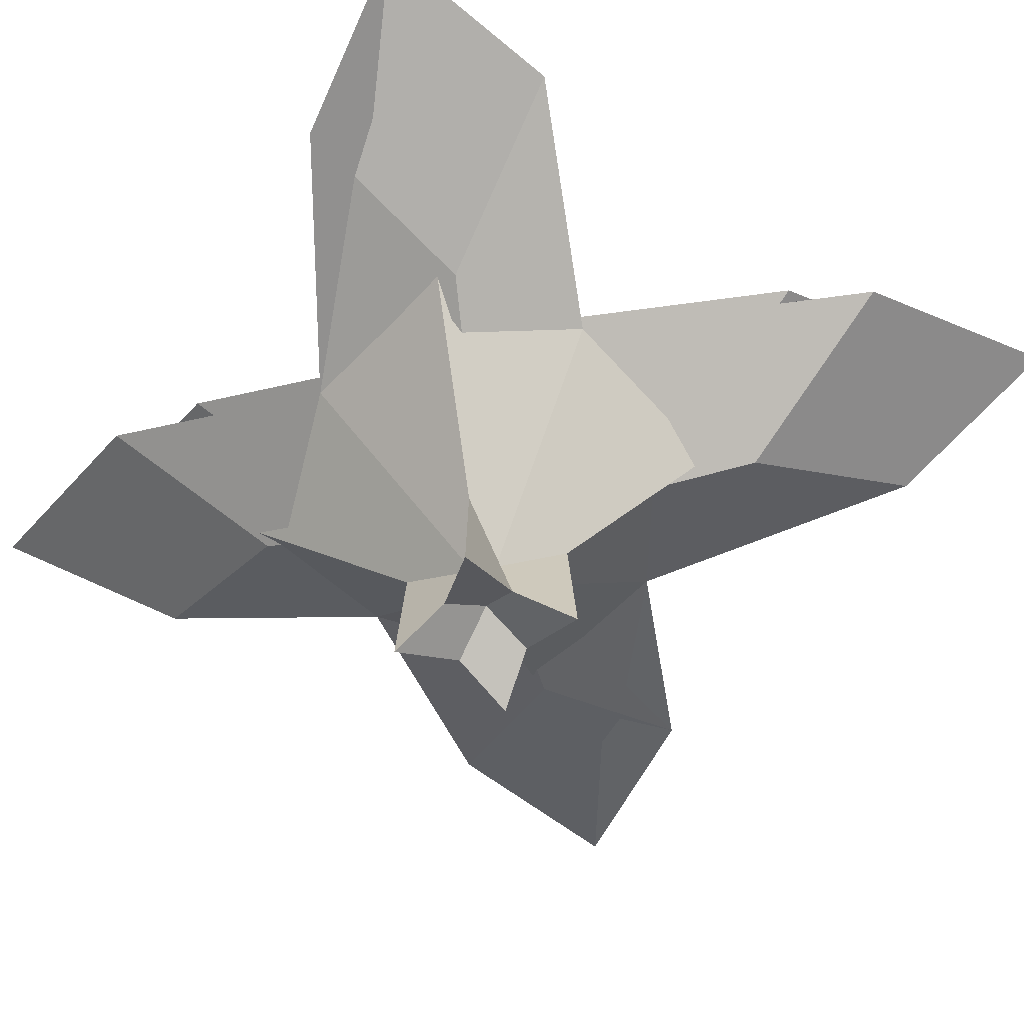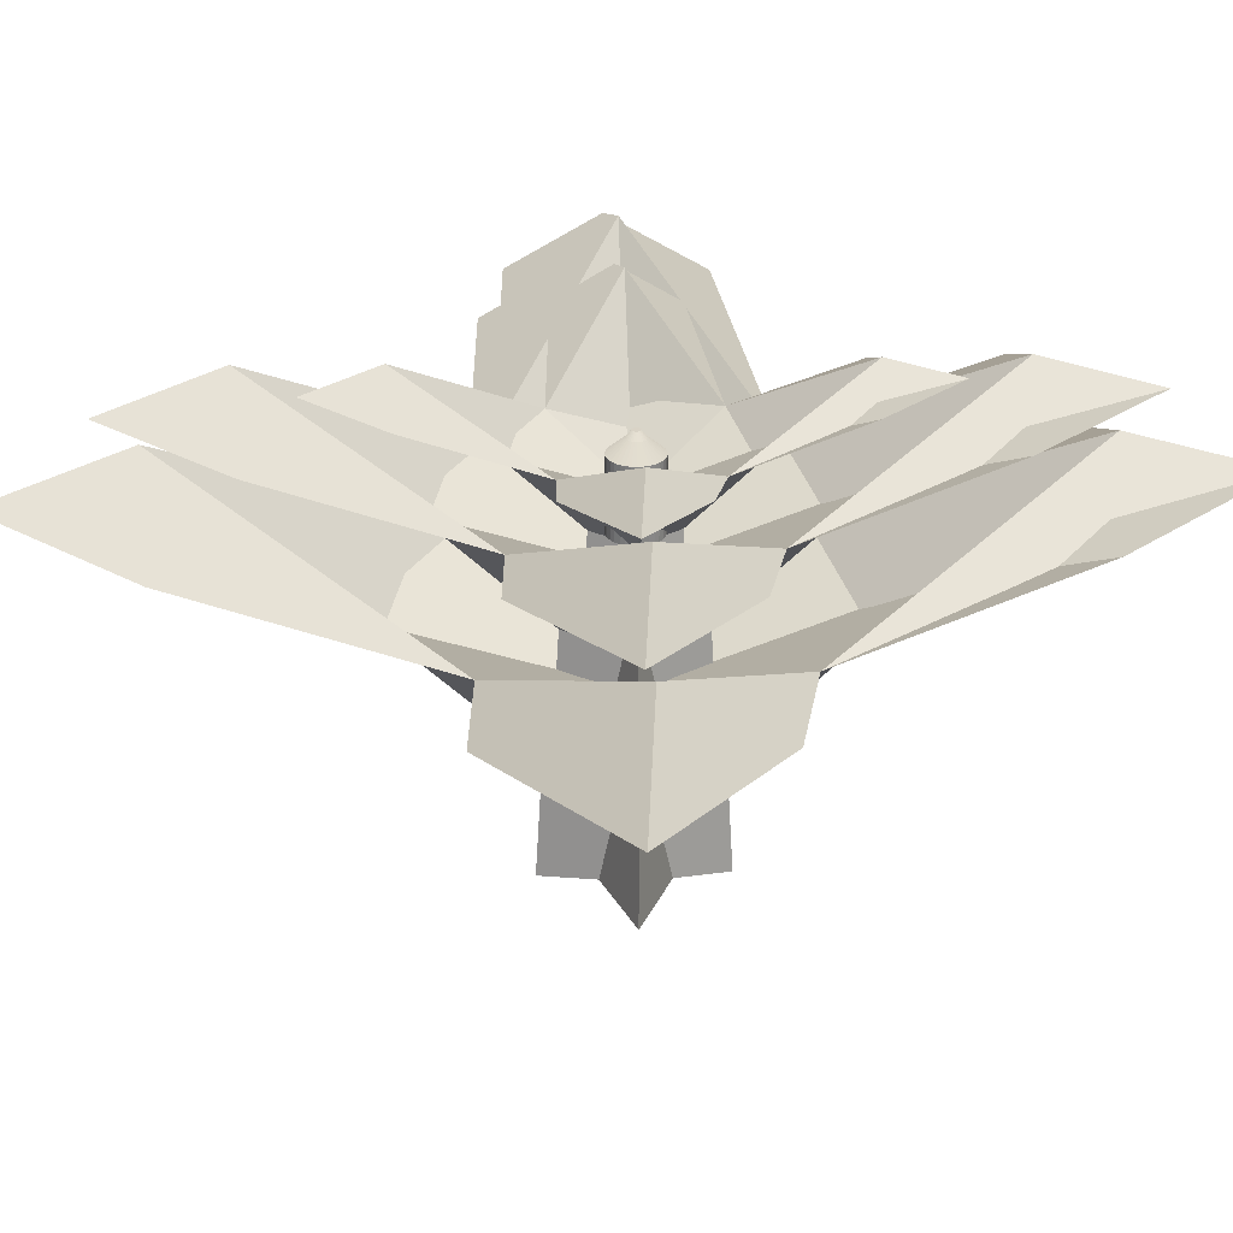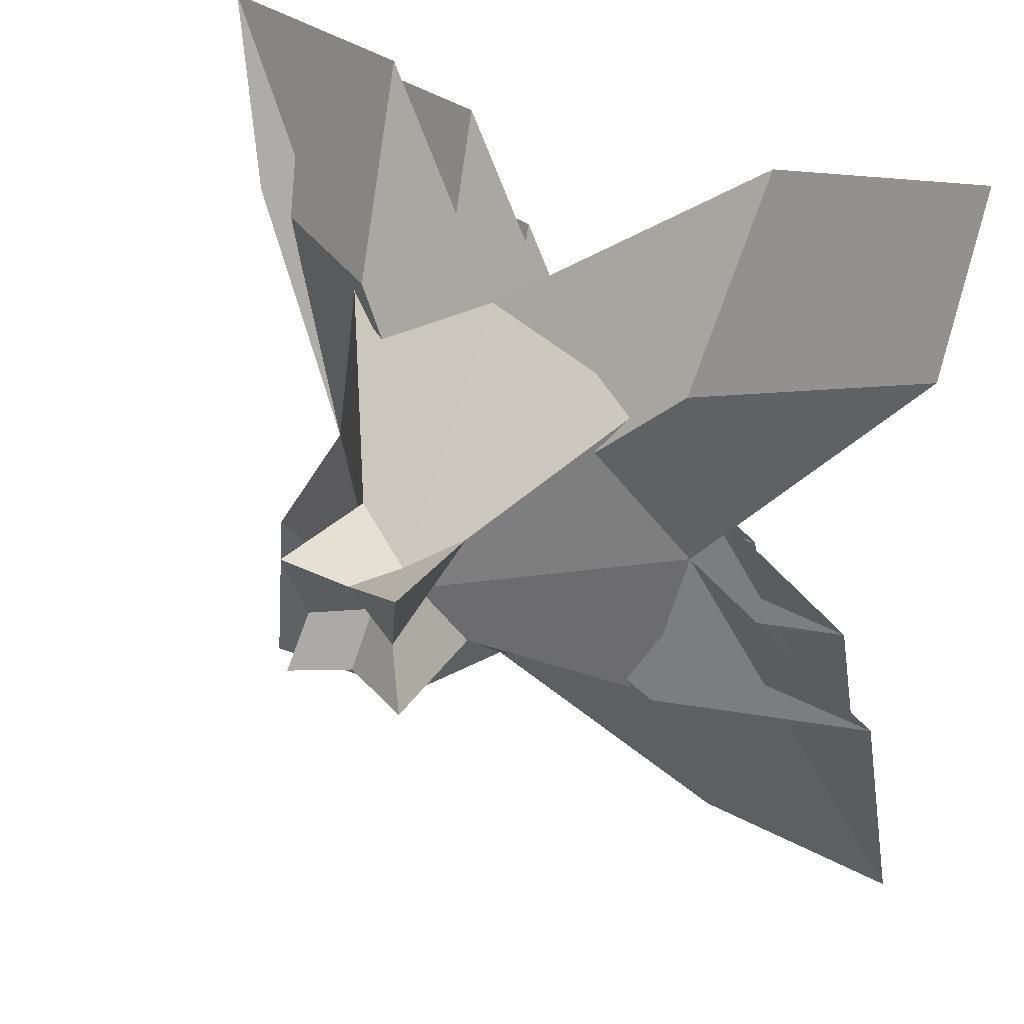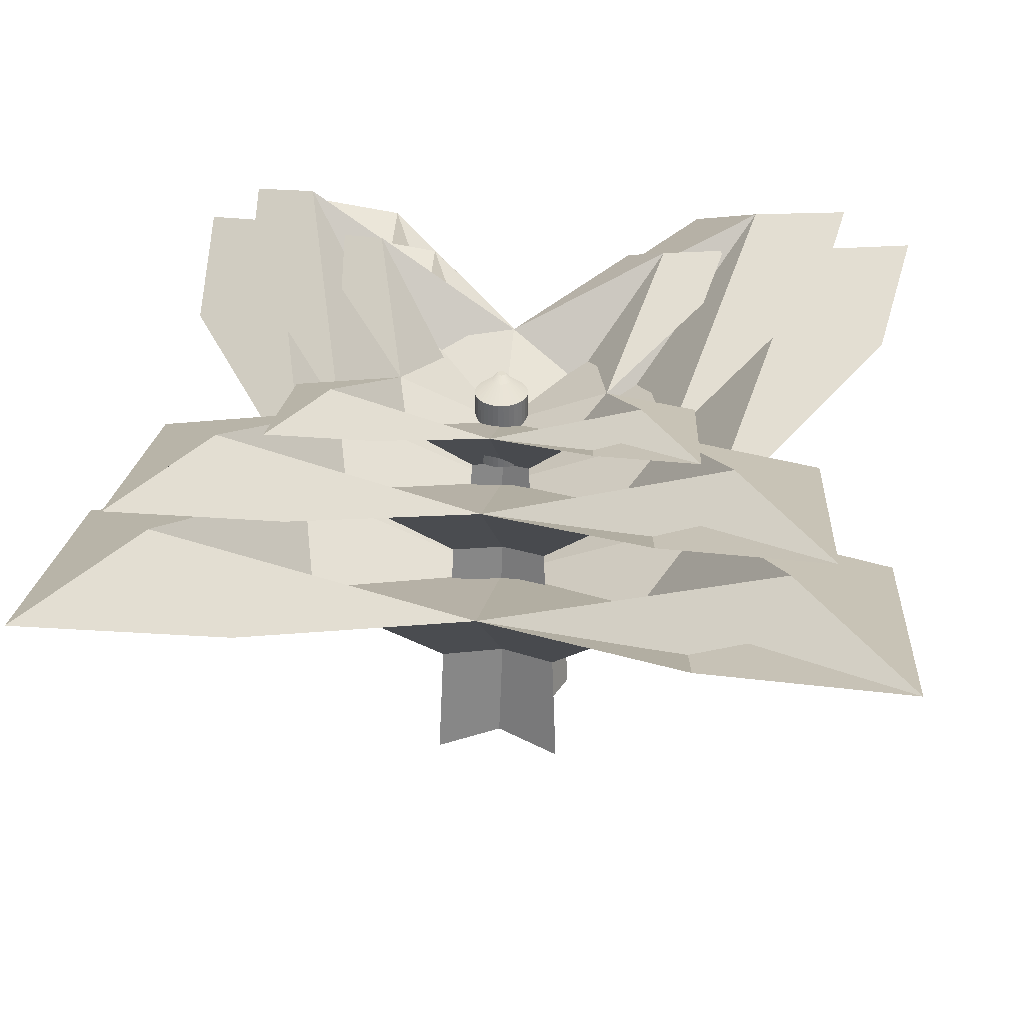
<metadata>
{"format":"obj","ext":"obj","renderer":"f3d","projection":"perspective","resolution":1024,"background":"white","views":[{"elev":-60.0,"azim":-33.0,"up":"+Y"},{"elev":28.3,"azim":-137.2,"up":"+Y"},{"elev":33.4,"azim":32.1,"up":"+Z"},{"elev":35.8,"azim":-83.1,"up":"+Y"}]}
</metadata>
<code>
g Cube_Cube_Material
v 0.9026 1.355 0.8944
v 0.1928 0.02401 0.1928
v -0.8692 1.342 0.8878
v -0.1928 0.02401 0.1928
v 0.8932 1.349 -0.8863
v 0.1928 0.02401 -0.1928
v -0.8698 1.341 -0.8847
v -0.1928 0.02401 -0.1928
v 0 0.07366 -0.1432
v 0.1432 0.07366 0
v 0.1766 0.4009 0.1766
v -0.1766 0.4009 -0.1766
v -0.1766 0.4009 0.1766
v 0.1766 0.4009 -0.1766
v -0.6284 0.909 -0.005069
v -0.05651 0.9103 0.6323
v -0.1432 0.07366 0
v -0.03886 0.9168 -0.6285
v 0.6315 0.8978 -0.01363
v 0 0.07366 0.1432
v 0.0507 0.3377 0
v 0 0.3377 0.0507
v 0 0.1857 0
v 0 0.3377 -0.0507
v -0.0507 0.3377 0
v -0.009608 0.6175 -0.003722
v -1.067 1.139 -0.6189
v -1.155 1.192 -1.226
v -0.5547 1.155 -1.155
v -0.4947 0.8725 -0.5641
v -0.5571 1.16 1.18
v -1.156 1.194 1.25
v -1.066 1.139 0.641
v -0.4955 0.8725 0.5862
v 1.239 1.135 0.6538
v 1.319 1.164 1.257
v 0.7101 1.126 1.165
v 0.6385 0.8217 0.5753
v 0.6242 1.122 -1.104
v 1.231 1.164 -1.192
v 1.152 1.13 -0.5892
v 0.5585 0.8308 -0.5194
g Cube_Cube_Material
f 26 18 29 30
f 25 15 7 12
f 24 18 5 14
f 23 20 4 17
f 22 16 3 13
f 21 19 1 11
f 10 21 11 2
f 6 14 21 10
f 14 5 19 21
f 20 22 13 4
f 2 11 22 20
f 11 1 16 22
f 9 23 17 8
f 6 10 23 9
f 10 2 20 23
f 9 24 14 6
f 8 12 24 9
f 12 7 18 24
f 17 25 12 8
f 4 13 25 17
f 13 3 15 25
f 16 26 34 31
f 19 26 38 35
f 18 26 42 39
f 30 29 28 27
f 18 7 28 29
f 7 15 27 28
f 15 26 30 27
f 31 34 33 32
f 26 15 33 34
f 3 16 31 32
f 15 3 32 33
f 36 35 38 37
f 1 19 35 36
f 16 1 36 37
f 26 16 37 38
f 41 40 39 42
f 26 19 41 42
f 19 5 40 41
f 5 18 39 40
g Cube.001_Cube.001_Material.001
v 0.729 1.569 0.7224
v 0.1558 0.4939 0.1558
v -0.702 1.558 0.717
v -0.1558 0.4939 0.1558
v 0.7214 1.564 -0.7159
v 0.1558 0.4939 -0.1558
v -0.7025 1.558 -0.7146
v -0.1558 0.4939 -0.1558
v 0 0.534 -0.1157
v 0.1157 0.534 0
v 0.1426 0.7983 0.1426
v -0.1426 0.7983 -0.1426
v -0.1426 0.7983 0.1426
v 0.1426 0.7983 -0.1426
v -0.5075 1.209 -0.004094
v -0.04564 1.21 0.5107
v -0.1157 0.534 0
v -0.03139 1.215 -0.5077
v 0.51 1.2 -0.01101
v 0 0.534 0.1157
v 0.04095 0.7473 0
v 0 0.7473 0.04095
v 0 0.6245 0
v 0 0.7473 -0.04095
v -0.04095 0.7473 0
v -0.00776 0.9733 -0.003006
v -0.862 1.394 -0.4999
v -0.9326 1.437 -0.9904
v -0.448 1.408 -0.9326
v -0.3996 1.179 -0.4556
v -0.45 1.411 0.953
v -0.934 1.439 1.009
v -0.8614 1.394 0.5177
v -0.4002 1.179 0.4734
v 1.001 1.391 0.5281
v 1.065 1.414 1.015
v 0.5735 1.384 0.9406
v 0.5157 1.138 0.4646
v 0.5042 1.381 -0.8917
v 0.9945 1.415 -0.9629
v 0.9307 1.387 -0.4759
v 0.4511 1.146 -0.4195
g Cube.001_Cube.001_Material.001
f 68 60 71 72
f 67 57 49 54
f 66 60 47 56
f 65 62 46 59
f 64 58 45 55
f 63 61 43 53
f 52 63 53 44
f 48 56 63 52
f 56 47 61 63
f 62 64 55 46
f 44 53 64 62
f 53 43 58 64
f 51 65 59 50
f 48 52 65 51
f 52 44 62 65
f 51 66 56 48
f 50 54 66 51
f 54 49 60 66
f 59 67 54 50
f 46 55 67 59
f 55 45 57 67
f 58 68 76 73
f 61 68 80 77
f 60 68 84 81
f 72 71 70 69
f 60 49 70 71
f 49 57 69 70
f 57 68 72 69
f 73 76 75 74
f 68 57 75 76
f 45 58 73 74
f 57 45 74 75
f 78 77 80 79
f 43 61 77 78
f 58 43 78 79
f 68 58 79 80
f 83 82 81 84
f 68 61 83 84
f 61 47 82 83
f 47 60 81 82
g Cube.002_Cube.002_Material.002
v 0.4507 1.564 0.4466
v 0.09629 0.8997 0.09629
v -0.434 1.558 0.4433
v -0.09629 0.8997 0.09629
v 0.446 1.562 -0.4426
v 0.09629 0.8997 -0.09629
v -0.4343 1.557 -0.4418
v -0.09629 0.8997 -0.09629
v 0 0.9245 -0.0715
v 0.0715 0.9245 0
v 0.08816 1.088 0.08816
v -0.08816 1.088 -0.08816
v -0.08816 1.088 0.08816
v 0.08816 1.088 -0.08816
v -0.3138 1.342 -0.002531
v -0.02822 1.342 0.3157
v -0.0715 0.9245 0
v -0.01941 1.345 -0.3138
v 0.3153 1.336 -0.006808
v 0 0.9245 0.0715
v 0.02532 1.056 0
v 0 1.056 0.02532
v 0 0.9804 0
v 0 1.056 -0.02532
v -0.02532 1.056 0
v -0.004797 1.196 -0.001859
v -0.5329 1.456 -0.3091
v -0.5765 1.483 -0.6123
v -0.277 1.465 -0.5766
v -0.247 1.323 -0.2817
v -0.2782 1.467 0.5891
v -0.5774 1.484 0.624
v -0.5325 1.456 0.3201
v -0.2474 1.323 0.2927
v 0.6189 1.455 0.3265
v 0.6586 1.469 0.6276
v 0.3546 1.45 0.5815
v 0.3188 1.298 0.2873
v 0.3117 1.448 -0.5513
v 0.6148 1.469 -0.5953
v 0.5754 1.452 -0.2942
v 0.2789 1.303 -0.2594
g Cube.002_Cube.002_Material.002
f 110 102 113 114
f 109 99 91 96
f 108 102 89 98
f 107 104 88 101
f 106 100 87 97
f 105 103 85 95
f 94 105 95 86
f 90 98 105 94
f 98 89 103 105
f 104 106 97 88
f 86 95 106 104
f 95 85 100 106
f 93 107 101 92
f 90 94 107 93
f 94 86 104 107
f 93 108 98 90
f 92 96 108 93
f 96 91 102 108
f 101 109 96 92
f 88 97 109 101
f 97 87 99 109
f 100 110 118 115
f 103 110 122 119
f 102 110 126 123
f 114 113 112 111
f 102 91 112 113
f 91 99 111 112
f 99 110 114 111
f 115 118 117 116
f 110 99 117 118
f 87 100 115 116
f 99 87 116 117
f 120 119 122 121
f 85 103 119 120
f 100 85 120 121
f 110 100 121 122
f 125 124 123 126
f 110 103 125 126
f 103 89 124 125
f 89 102 123 124
g Cylinder_Cylinder_Material.003
v 0.07403 1.085 -0.005976
v 0.07403 1.309 -0.005976
v 0.07247 1.085 0.00982
v 0.07247 1.309 0.00982
v 0.06787 1.085 0.02501
v 0.06787 1.309 0.02501
v 0.06039 1.085 0.03901
v 0.06039 1.309 0.03901
v 0.05032 1.085 0.05128
v 0.05032 1.309 0.05128
v 0.03805 1.085 0.06135
v 0.03805 1.309 0.06135
v 0.02406 1.085 0.06883
v 0.02406 1.309 0.06883
v 0.008875 1.085 0.07344
v 0.008875 1.309 0.07344
v -0.006917 1.085 0.07499
v -0.006917 1.309 0.07499
v -0.02271 1.085 0.07344
v -0.02271 1.309 0.07344
v -0.03789 1.085 0.06883
v -0.03789 1.309 0.06883
v -0.05189 1.085 0.06135
v -0.05189 1.309 0.06135
v -0.06415 1.085 0.05128
v -0.06415 1.309 0.05128
v -0.07422 1.085 0.03901
v -0.07422 1.309 0.03901
v -0.0817 1.085 0.02501
v -0.0817 1.309 0.02501
v -0.08631 1.085 0.00982
v -0.08631 1.309 0.00982
v -0.08786 1.085 -0.005976
v -0.08786 1.309 -0.005976
v -0.08631 1.085 -0.02177
v -0.08631 1.309 -0.02177
v -0.0817 1.085 -0.03696
v -0.0817 1.309 -0.03696
v -0.07422 1.085 -0.05096
v -0.07422 1.309 -0.05096
v -0.06415 1.085 -0.06323
v -0.06415 1.309 -0.06323
v -0.05189 1.085 -0.0733
v -0.05189 1.309 -0.0733
v -0.03789 1.085 -0.08078
v -0.03789 1.309 -0.08078
v -0.02271 1.085 -0.08539
v -0.02271 1.309 -0.08539
v -0.006917 1.085 -0.08694
v -0.006917 1.309 -0.08694
v 0.008875 1.085 -0.08539
v 0.008875 1.309 -0.08539
v 0.02406 1.085 -0.08078
v 0.02406 1.309 -0.08078
v 0.03805 1.085 -0.0733
v 0.03805 1.309 -0.0733
v 0.05032 1.085 -0.06323
v 0.05032 1.309 -0.06323
v 0.06039 1.085 -0.05096
v 0.06039 1.309 -0.05096
v 0.06787 1.085 -0.03696
v 0.06787 1.309 -0.03696
v 0.07247 1.085 -0.02177
v 0.07247 1.309 -0.02177
v 0.07325 1.309 0.001922
v 0.07017 1.309 0.01741
v 0.06413 1.309 0.03201
v 0.05535 1.309 0.04514
v 0.04419 1.309 0.05631
v 0.03106 1.309 0.06509
v 0.01647 1.309 0.07113
v 0.000979 1.309 0.07421
v -0.01481 1.309 0.07421
v -0.0303 1.309 0.07113
v -0.04489 1.309 0.06509
v -0.05802 1.309 0.05631
v -0.06919 1.309 0.04514
v -0.07796 1.309 0.03201
v -0.084 1.309 0.01741
v -0.08708 1.309 0.001922
v -0.08708 1.309 -0.01387
v -0.084 1.309 -0.02937
v -0.07796 1.309 -0.04396
v -0.06919 1.309 -0.05709
v -0.05802 1.309 -0.06826
v -0.04489 1.309 -0.07704
v -0.0303 1.309 -0.08309
v -0.01481 1.309 -0.08617
v 0.000979 1.309 -0.08617
v 0.01647 1.309 -0.08309
v 0.03106 1.309 -0.07704
v 0.04419 1.309 -0.06826
v 0.05535 1.309 -0.05709
v 0.06413 1.309 -0.04396
v 0.07017 1.309 -0.02937
v 0.07325 1.309 -0.01387
v 0.02215 1.353 -0.003112
v 0.02244 1.353 -0.005976
v 0.02104 1.353 0.002505
v 0.02187 1.353 -0.000248
v 0.01884 1.353 0.007797
v 0.0202 1.353 0.005259
v 0.01566 1.353 0.01256
v 0.01749 1.353 0.01034
v 0.01161 1.353 0.01661
v 0.01384 1.353 0.01478
v 0.006853 1.353 0.01979
v 0.00939 1.353 0.01843
v 0.001563 1.353 0.02198
v 0.004316 1.353 0.02115
v -0.004053 1.353 0.0231
v -0.00119 1.353 0.02282
v -0.00978 1.353 0.0231
v -0.006917 1.353 0.02338
v -0.0154 1.353 0.02198
v -0.01264 1.353 0.02282
v -0.02069 1.353 0.01979
v -0.01815 1.353 0.02115
v -0.02545 1.353 0.01661
v -0.02322 1.353 0.01843
v -0.0295 1.353 0.01256
v -0.02767 1.353 0.01478
v -0.03268 1.353 0.007797
v -0.03132 1.353 0.01034
v -0.03487 1.353 0.002505
v -0.03403 1.353 0.005259
v -0.03599 1.353 -0.003112
v -0.0357 1.353 -0.000248
v -0.03599 1.353 -0.00884
v -0.03627 1.353 -0.005976
v -0.03487 1.353 -0.01446
v -0.0357 1.353 -0.0117
v -0.03268 1.353 -0.01975
v -0.03403 1.353 -0.01721
v -0.0295 1.353 -0.02451
v -0.03132 1.353 -0.02229
v -0.02545 1.353 -0.02856
v -0.02767 1.353 -0.02674
v -0.02069 1.353 -0.03175
v -0.02322 1.353 -0.03039
v -0.0154 1.353 -0.03394
v -0.01815 1.353 -0.0331
v -0.00978 1.353 -0.03505
v -0.01264 1.353 -0.03477
v -0.004053 1.353 -0.03505
v -0.006917 1.353 -0.03534
v 0.001563 1.353 -0.03394
v -0.00119 1.353 -0.03477
v 0.006853 1.353 -0.03175
v 0.004316 1.353 -0.0331
v 0.01161 1.353 -0.02856
v 0.00939 1.353 -0.03039
v 0.01566 1.353 -0.02451
v 0.01384 1.353 -0.02674
v 0.01884 1.353 -0.01975
v 0.01749 1.353 -0.02229
v 0.02104 1.353 -0.01446
v 0.0202 1.353 -0.01721
v 0.02215 1.353 -0.00884
v 0.02187 1.353 -0.0117
v 0.005739 1.375 -0.004729
v 0.005862 1.375 -0.005976
v 0.005253 1.375 -0.002284
v 0.005617 1.375 -0.003483
v 0.004299 1.375 2e-05
v 0.00489 1.375 -0.001085
v 0.002914 1.375 0.002094
v 0.003709 1.375 0.001125
v 0.001151 1.375 0.003857
v 0.002119 1.375 0.003062
v -0.000922 1.375 0.005243
v 0.000183 1.375 0.004652
v -0.003225 1.375 0.006197
v -0.002026 1.375 0.005833
v -0.00567 1.375 0.006683
v -0.004424 1.375 0.006561
v -0.008163 1.375 0.006683
v -0.006917 1.375 0.006806
v -0.01061 1.375 0.006197
v -0.00941 1.375 0.006561
v -0.01291 1.375 0.005243
v -0.01181 1.375 0.005833
v -0.01498 1.375 0.003857
v -0.01402 1.375 0.004652
v -0.01675 1.375 0.002094
v -0.01595 1.375 0.003062
v -0.01813 1.375 2e-05
v -0.01754 1.375 0.001125
v -0.01909 1.375 -0.002284
v -0.01872 1.375 -0.001085
v -0.01957 1.375 -0.004729
v -0.01945 1.375 -0.003483
v -0.01957 1.375 -0.007223
v -0.0197 1.375 -0.005976
v -0.01909 1.375 -0.009669
v -0.01945 1.375 -0.00847
v -0.01813 1.375 -0.01197
v -0.01872 1.375 -0.01087
v -0.01675 1.375 -0.01405
v -0.01754 1.375 -0.01308
v -0.01498 1.375 -0.01581
v -0.01595 1.375 -0.01502
v -0.01291 1.375 -0.01719
v -0.01402 1.375 -0.01661
v -0.01061 1.375 -0.01815
v -0.01181 1.375 -0.01779
v -0.008163 1.375 -0.01864
v -0.00941 1.375 -0.01851
v -0.00567 1.375 -0.01864
v -0.006917 1.375 -0.01876
v -0.003225 1.375 -0.01815
v -0.004424 1.375 -0.01851
v -0.000922 1.375 -0.01719
v -0.002026 1.375 -0.01779
v 0.001151 1.375 -0.01581
v 0.000183 1.375 -0.01661
v 0.002914 1.375 -0.01405
v 0.002119 1.375 -0.01502
v 0.004299 1.375 -0.01197
v 0.003709 1.375 -0.01308
v 0.005253 1.375 -0.009669
v 0.00489 1.375 -0.01087
v 0.005739 1.375 -0.007223
v 0.005617 1.375 -0.00847
g Cylinder_Cylinder_Material.003
f 127 128 191 130 129
f 129 130 192 132 131
f 131 132 193 134 133
f 133 134 194 136 135
f 135 136 195 138 137
f 137 138 196 140 139
f 139 140 197 142 141
f 141 142 198 144 143
f 143 144 199 146 145
f 145 146 200 148 147
f 147 148 201 150 149
f 149 150 202 152 151
f 151 152 203 154 153
f 153 154 204 156 155
f 155 156 205 158 157
f 157 158 206 160 159
f 159 160 207 162 161
f 161 162 208 164 163
f 163 164 209 166 165
f 165 166 210 168 167
f 167 168 211 170 169
f 169 170 212 172 171
f 171 172 213 174 173
f 173 174 214 176 175
f 175 176 215 178 177
f 177 178 216 180 179
f 179 180 217 182 181
f 181 182 218 184 183
f 183 184 219 186 185
f 185 186 220 188 187
f 200 146 242 241
f 187 188 221 190 189
f 189 190 222 128 127
f 127 129 131 133 135 137 139 141 143 145 147 149 151 153 155 157 159 161 163 165 167 169 171 173 175 177 179 181 183 185 187 189
f 278 275 339 342
f 154 203 247 250
f 209 164 260 259
f 156 204 249 252
f 218 182 278 277
f 192 130 226 225
f 158 205 251 254
f 201 148 244 243
f 160 206 253 256
f 210 166 262 261
f 162 207 255 258
f 219 184 280 279
f 193 132 228 227
f 164 208 257 260
f 202 150 246 245
f 166 209 259 262
f 211 168 264 263
f 168 210 261 264
f 220 186 282 281
f 194 134 230 229
f 170 211 263 266
f 203 152 248 247
f 172 212 265 268
f 212 170 266 265
f 174 213 267 270
f 221 188 284 283
f 195 136 232 231
f 176 214 269 272
f 204 154 250 249
f 178 215 271 274
f 213 172 268 267
f 180 216 273 276
f 222 190 286 285
f 196 138 234 233
f 182 217 275 278
f 130 191 223 226
f 205 156 252 251
f 184 218 277 280
f 132 192 225 228
f 214 174 270 269
f 186 219 279 282
f 134 193 227 230
f 197 140 236 235
f 188 220 281 284
f 136 194 229 232
f 206 158 254 253
f 190 221 283 286
f 138 195 231 234
f 215 176 272 271
f 128 222 285 224
f 140 196 233 236
f 198 142 238 237
f 142 197 235 238
f 207 160 256 255
f 144 198 237 240
f 216 178 274 273
f 146 199 239 242
f 199 144 240 239
f 148 200 241 244
f 208 162 258 257
f 191 128 224 223
f 150 201 243 246
f 217 180 276 275
f 152 202 245 248
f 290 287 288 349 350 347 348 345 346 343 344 341 342 339 340 337 338 335 336 333 334 331 332 329 330 327 328 325 326 323 324 321 322 319 320 317 318 315 316 313 314 311 312 309 310 307 308 305 306 303 304 301 302 299 300 297 298 295 296 293 294 291 292 289
f 226 223 287 290
f 235 236 300 299
f 280 277 341 344
f 228 225 289 292
f 237 238 302 301
f 282 279 343 346
f 230 227 291 294
f 239 240 304 303
f 284 281 345 348
f 232 229 293 296
f 241 242 306 305
f 286 283 347 350
f 234 231 295 298
f 243 244 308 307
f 224 285 349 288
f 236 233 297 300
f 245 246 310 309
f 238 235 299 302
f 247 248 312 311
f 240 237 301 304
f 249 250 314 313
f 242 239 303 306
f 251 252 316 315
f 244 241 305 308
f 253 254 318 317
f 246 243 307 310
f 255 256 320 319
f 248 245 309 312
f 257 258 322 321
f 250 247 311 314
f 259 260 324 323
f 252 249 313 316
f 261 262 326 325
f 254 251 315 318
f 263 264 328 327
f 256 253 317 320
f 265 266 330 329
f 258 255 319 322
f 267 268 332 331
f 260 257 321 324
f 269 270 334 333
f 262 259 323 326
f 271 272 336 335
f 264 261 325 328
f 273 274 338 337
f 266 263 327 330
f 275 276 340 339
f 223 224 288 287
f 268 265 329 332
f 277 278 342 341
f 225 226 290 289
f 270 267 331 334
f 279 280 344 343
f 227 228 292 291
f 272 269 333 336
f 281 282 346 345
f 229 230 294 293
f 274 271 335 338
f 283 284 348 347
f 231 232 296 295
f 276 273 337 340
f 285 286 350 349
f 233 234 298 297

</code>
